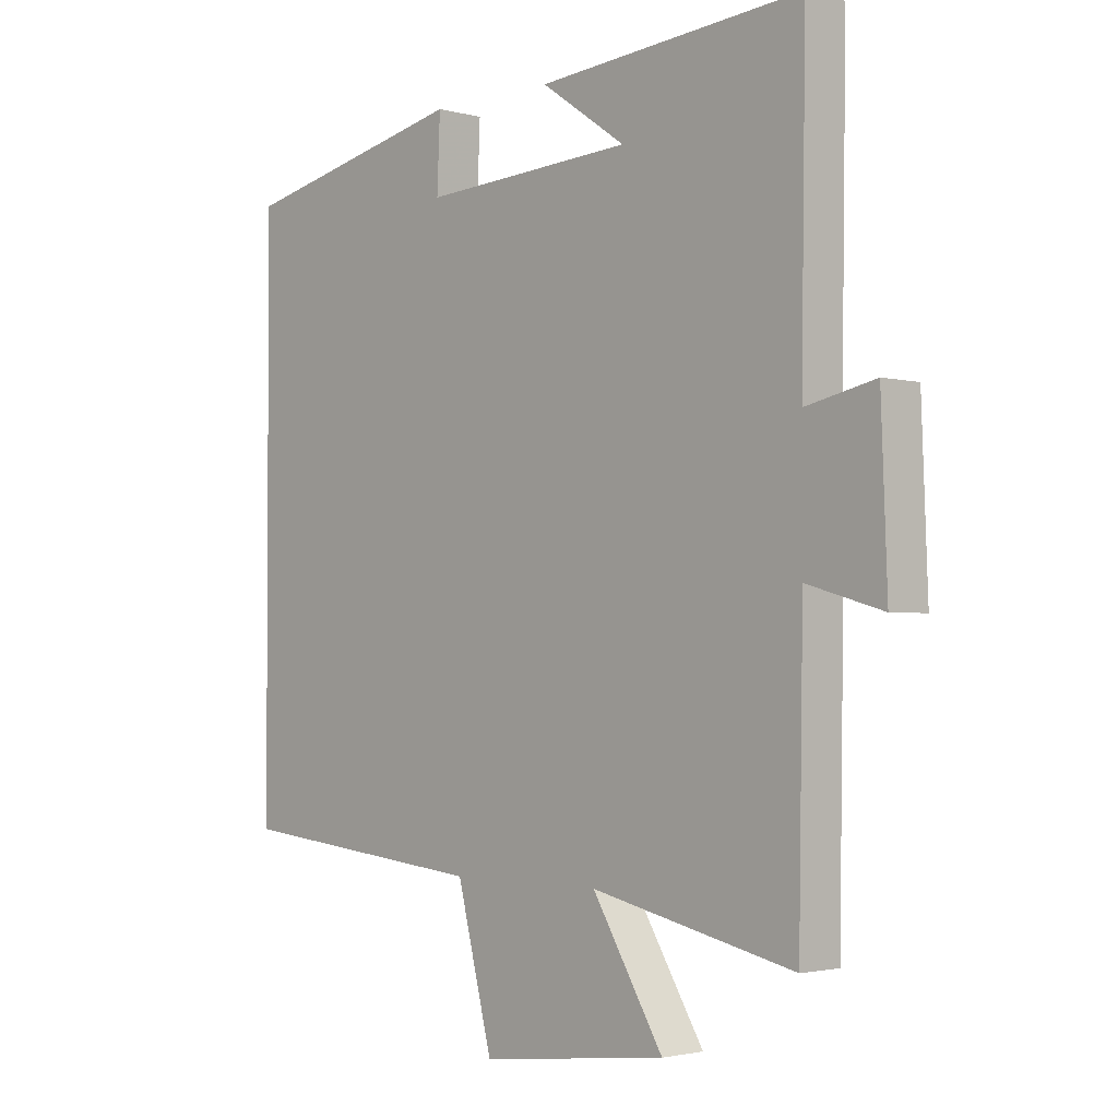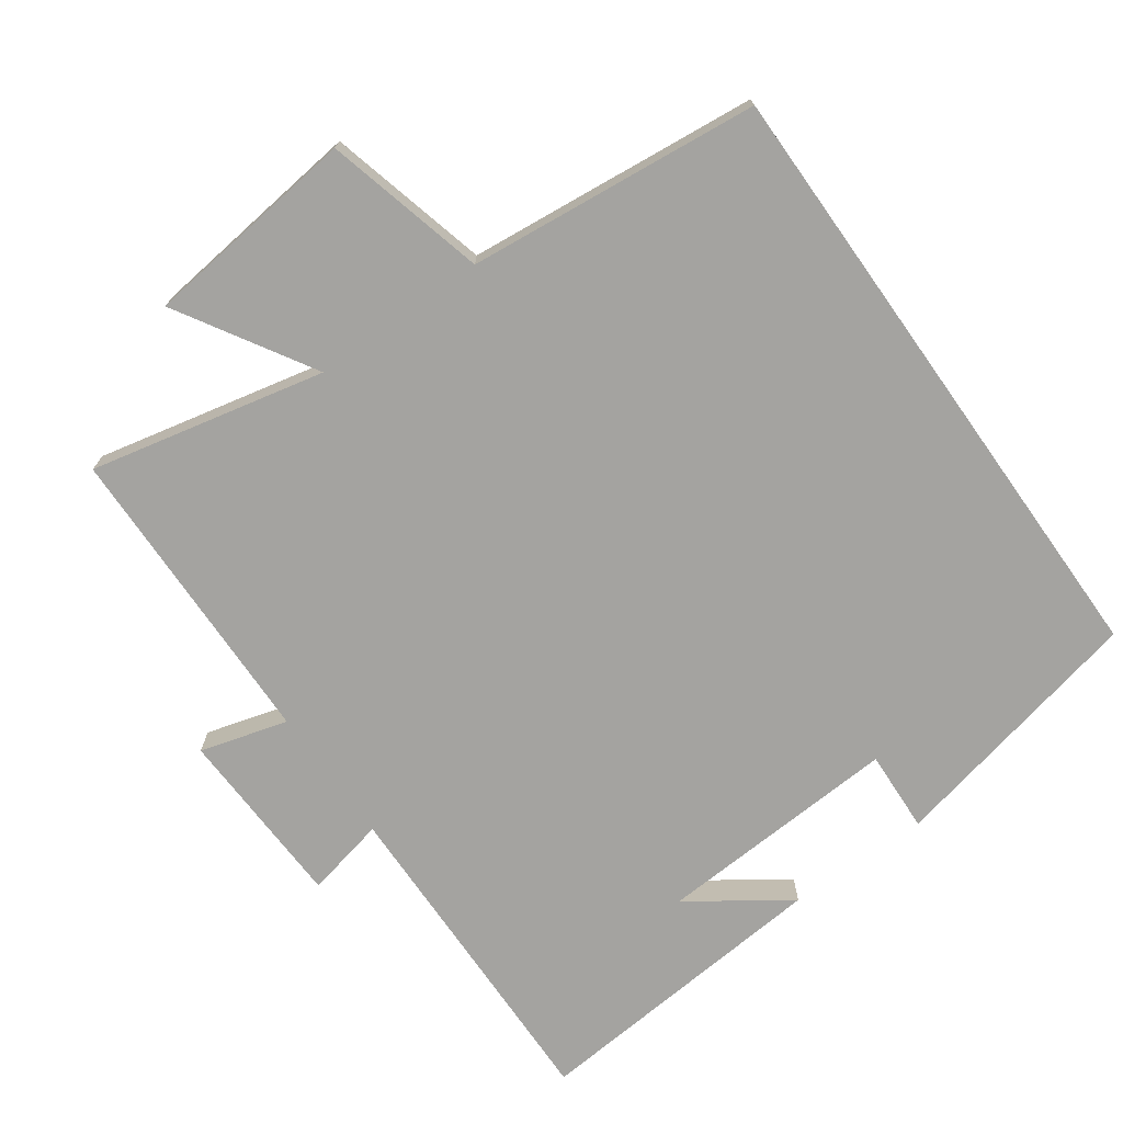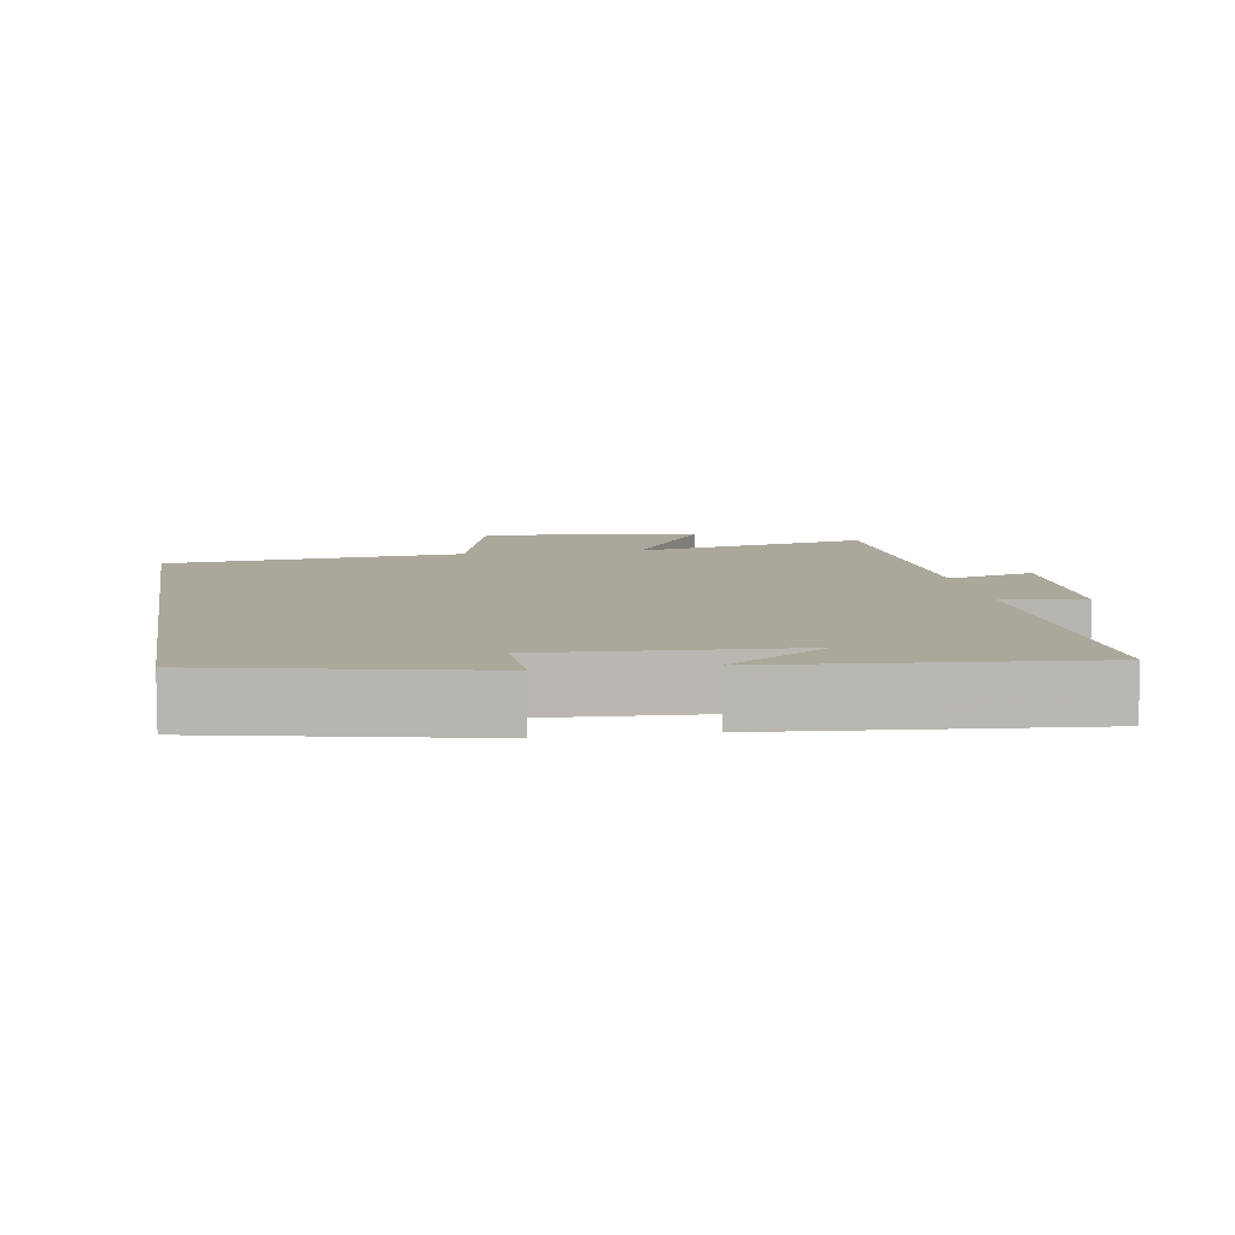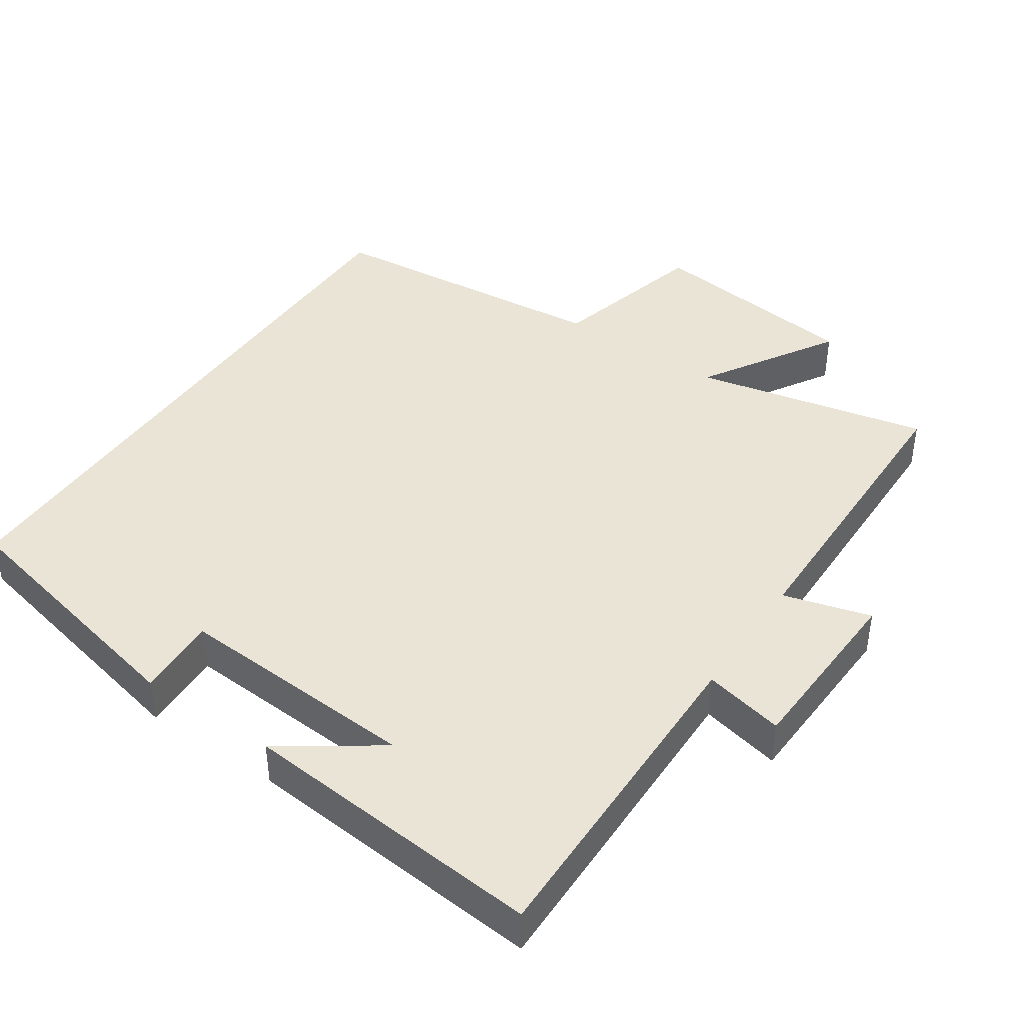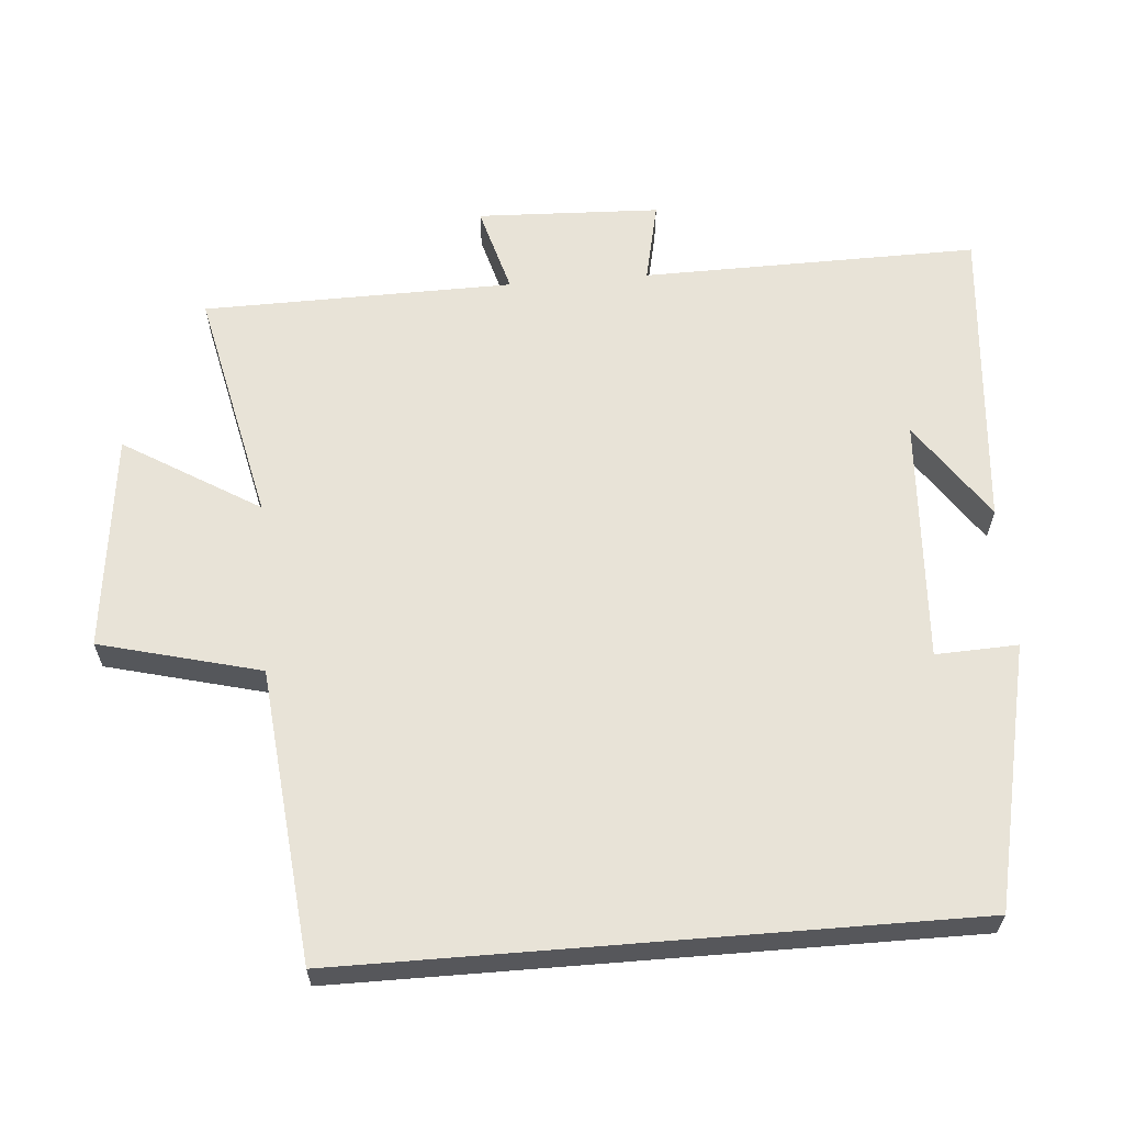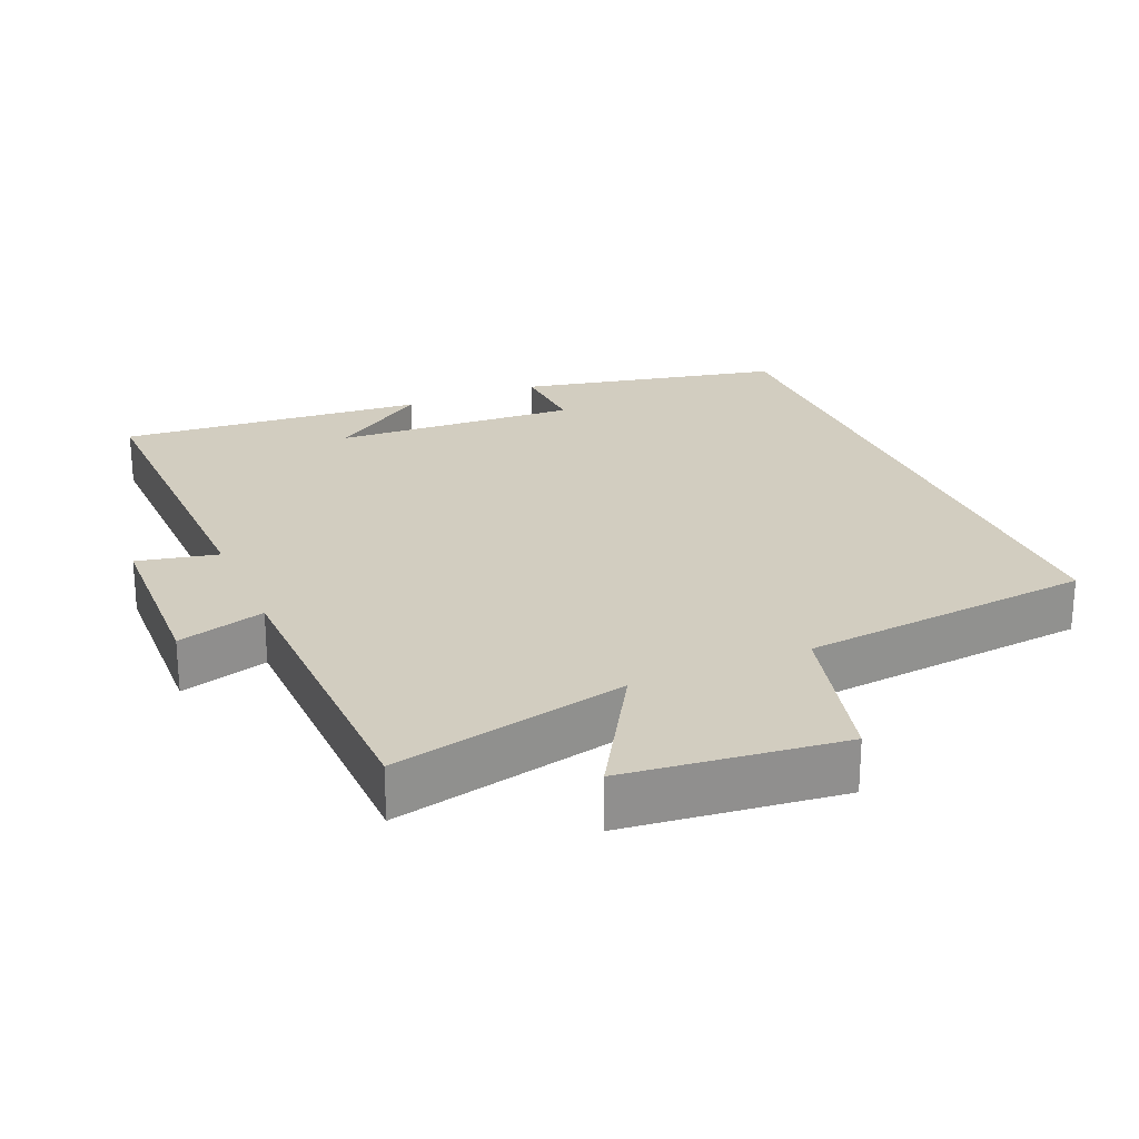
<metadata>
{"format":"obj","ext":"obj","renderer":"f3d","projection":"perspective","resolution":1024,"background":"white","views":[{"elev":-2.2,"azim":46.8,"up":"+Z"},{"elev":-72.9,"azim":-144.6,"up":"+Y"},{"elev":8.2,"azim":-9.4,"up":"+Y"},{"elev":42.4,"azim":34.3,"up":"+Y"},{"elev":62.3,"azim":-94.6,"up":"+Y"},{"elev":24.4,"azim":156.7,"up":"+Y"}]}
</metadata>
<code>
v -0.5 0.07 -0.459
v -0.5 0.07 0.419
v -0.129 0.07 0.5
v -0.134 0.07 0.384
v 0.212 0.07 0.404
v 0.073 0.07 0.5
v 0.507 0.07 0.537
v 0.5 0.07 0.063
v 0.614 0.07 0.088
v 0.624 0.07 -0.17
v 0.5 0.07 -0.135
v 0.493 0.07 -0.573
v 0.161 0.07 -0.5
v 0.277 0.07 -0.691
v -0.029 0.07 -0.727
v -0.087 0.07 -0.5
v -0.5 0 -0.459
v -0.5 0 0.419
v -0.129 0 0.5
v -0.134 0 0.384
v 0.212 0 0.404
v 0.073 0 0.5
v 0.507 0 0.537
v 0.5 0 0.063
v 0.614 0 0.088
v 0.624 0 -0.17
v 0.5 0 -0.135
v 0.493 0 -0.573
v 0.161 0 -0.5
v 0.277 0 -0.691
v -0.029 0 -0.727
v -0.087 0 -0.5
f 13 14 15 16
f 13 16 1 2
f 11 12 13 2
f 8 9 10 11
f 8 11 2
f 5 6 7
f 5 7 8
f 4 5 8
f 2 3 4
f 2 4 8
f 32 31 30 29
f 18 17 32 29
f 18 29 28 27
f 27 26 25 24
f 18 27 24
f 23 22 21
f 24 23 21
f 24 21 20
f 20 19 18
f 24 20 18
f 1 17 18 2
f 2 18 19 3
f 3 19 20 4
f 4 20 21 5
f 5 21 22 6
f 6 22 23 7
f 7 23 24 8
f 8 24 25 9
f 9 25 26 10
f 10 26 27 11
f 11 27 28 12
f 12 28 29 13
f 13 29 30 14
f 14 30 31 15
f 15 31 32 16
f 16 32 17 1

</code>
